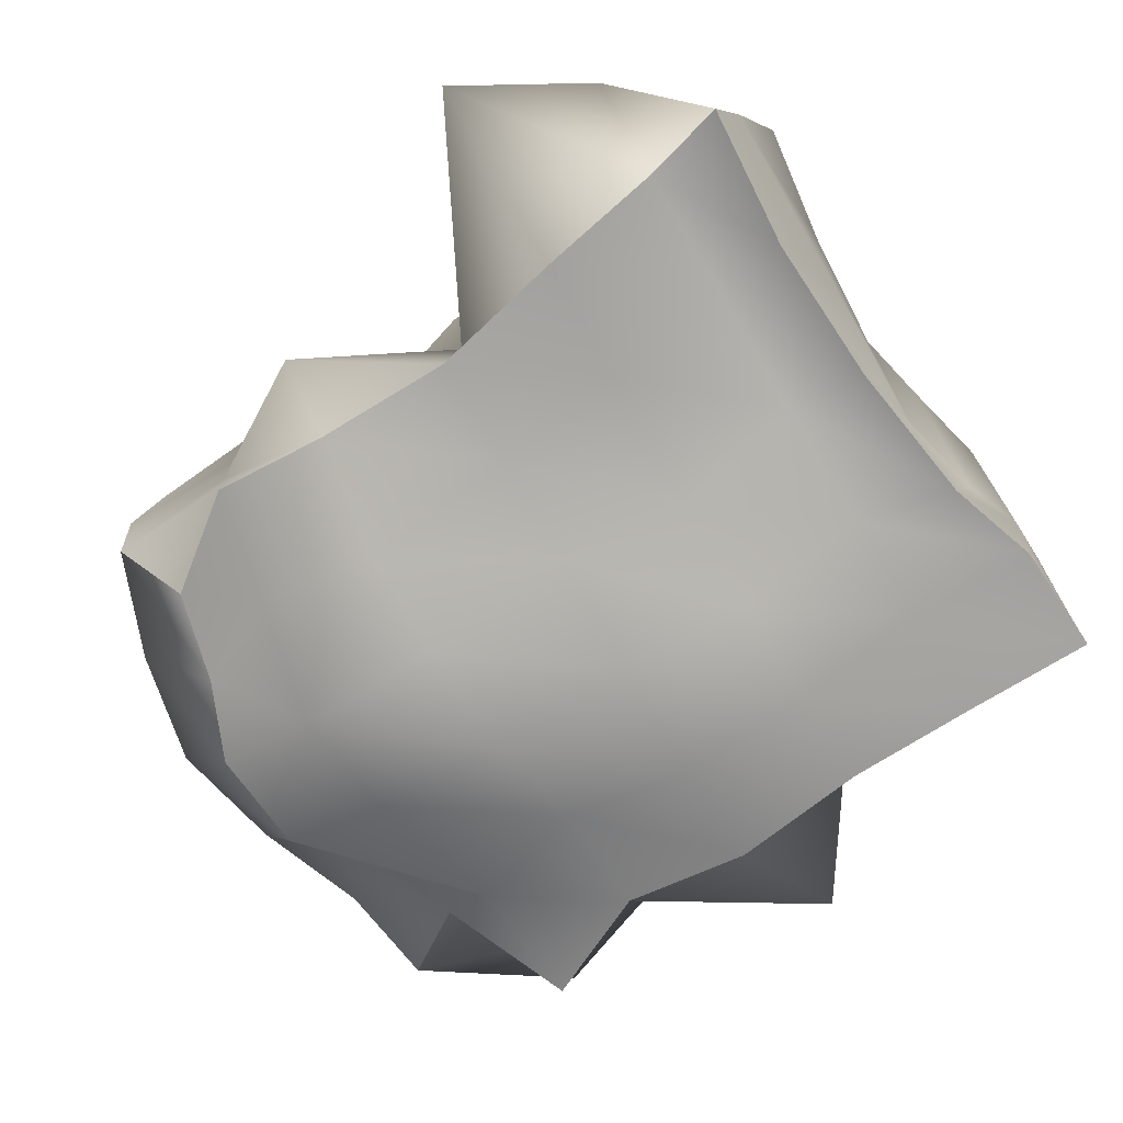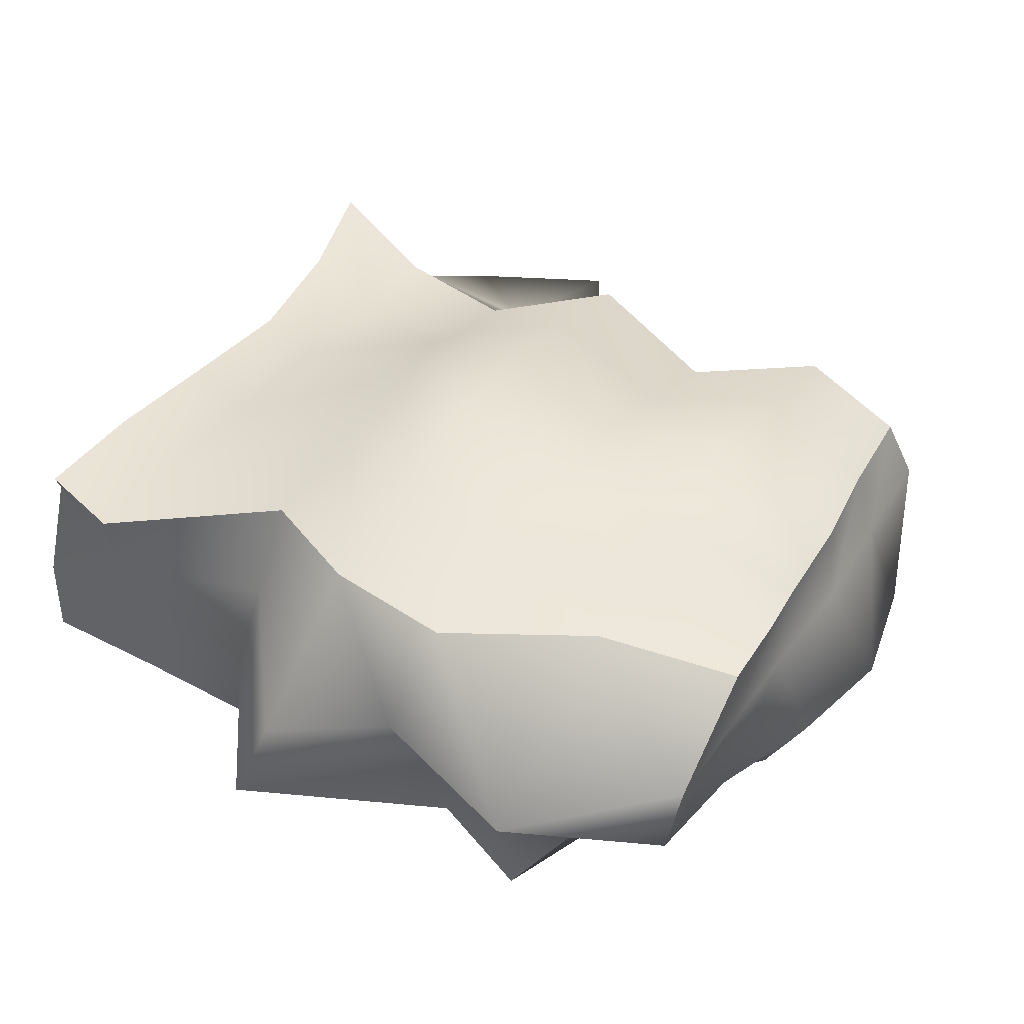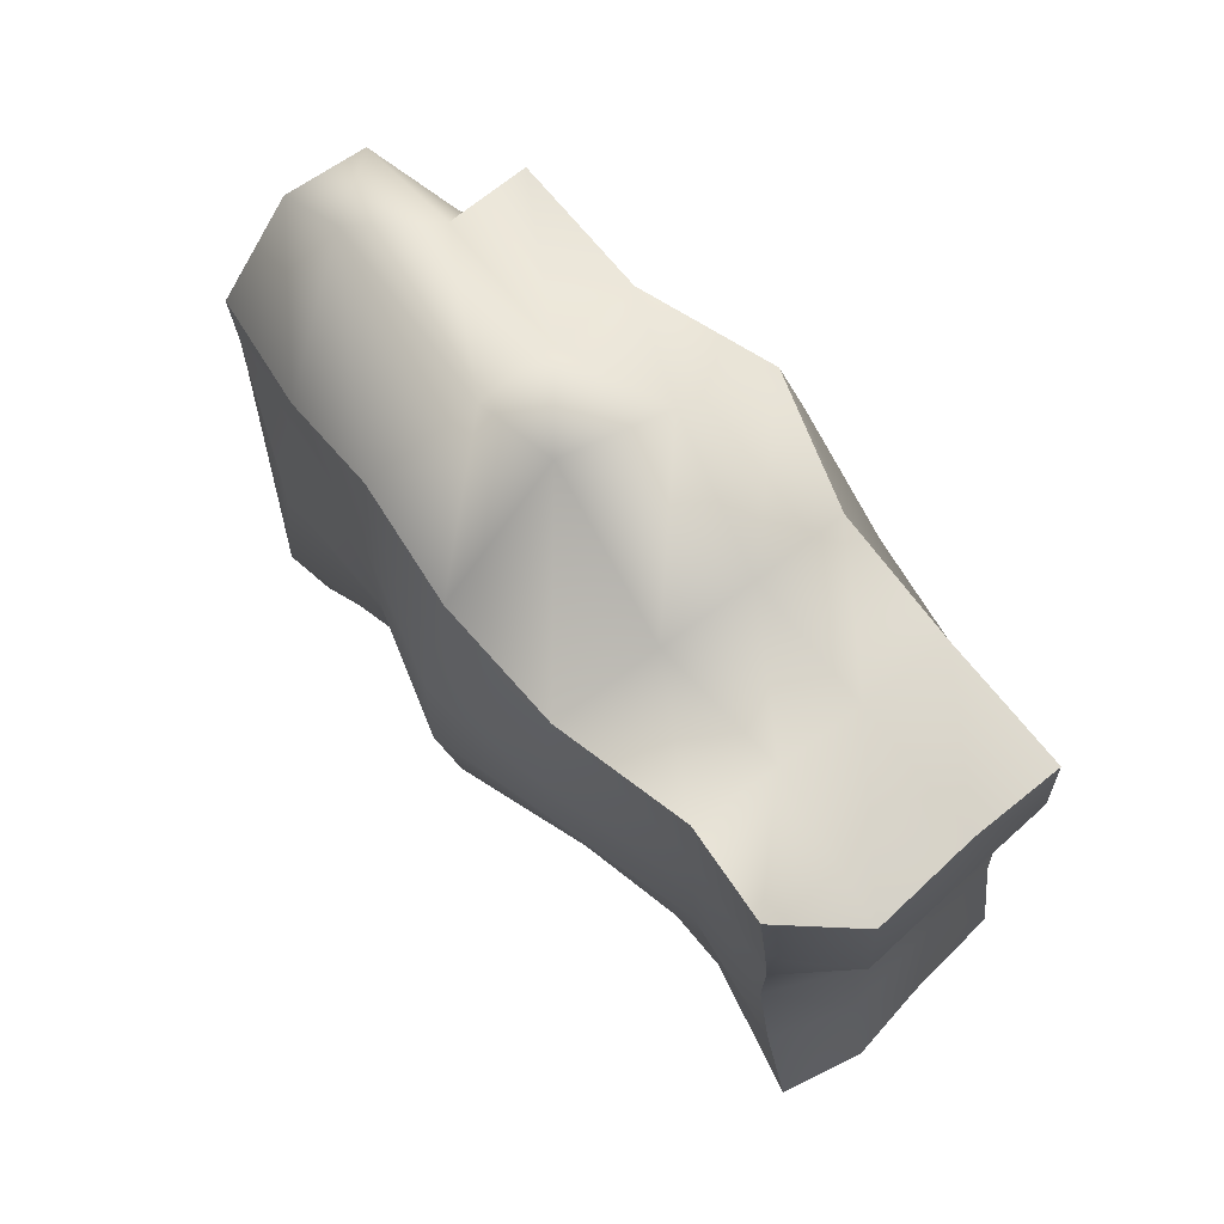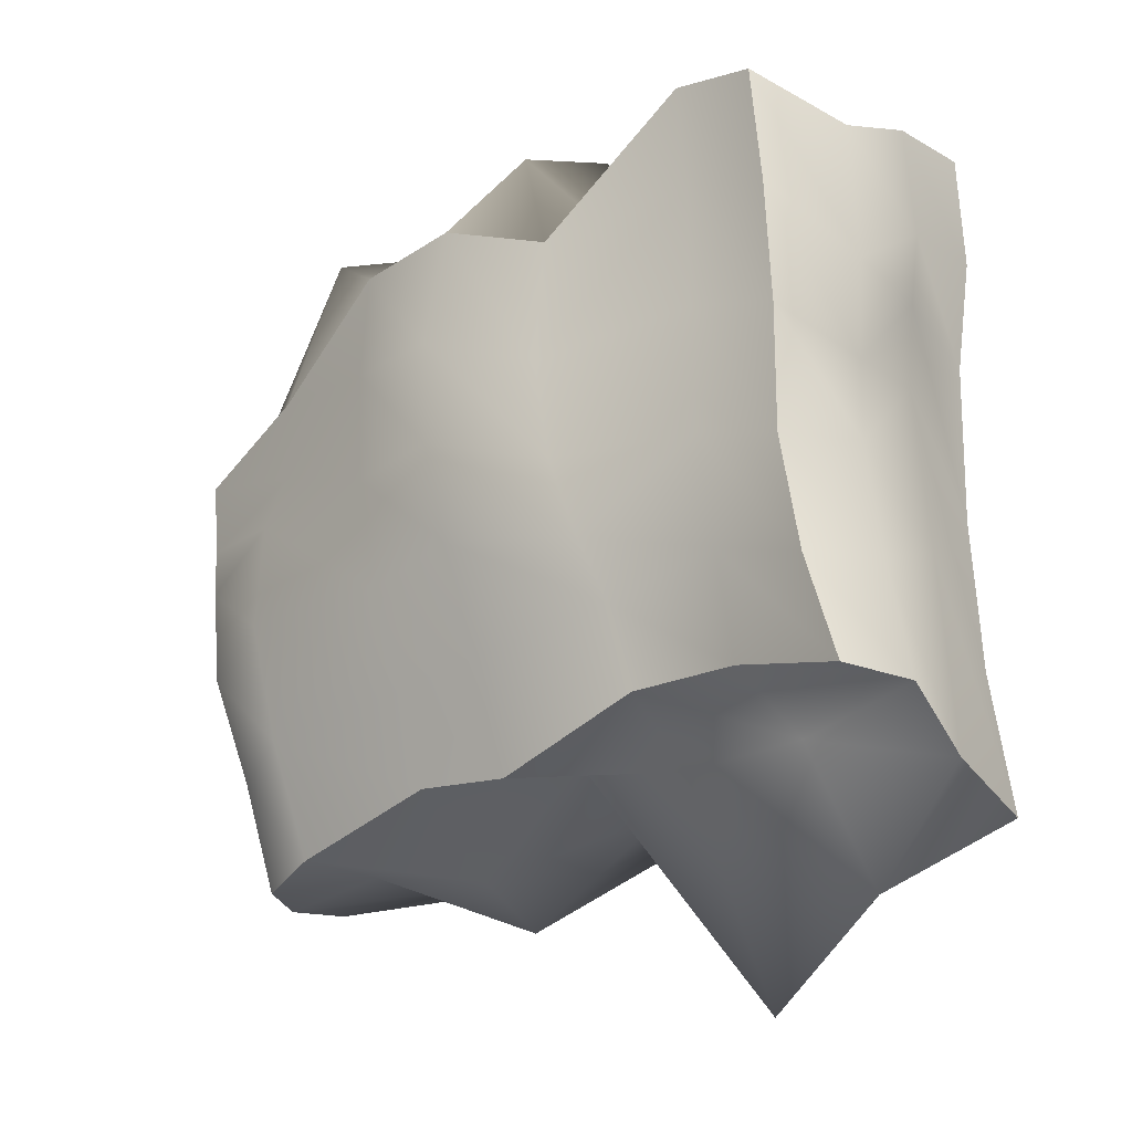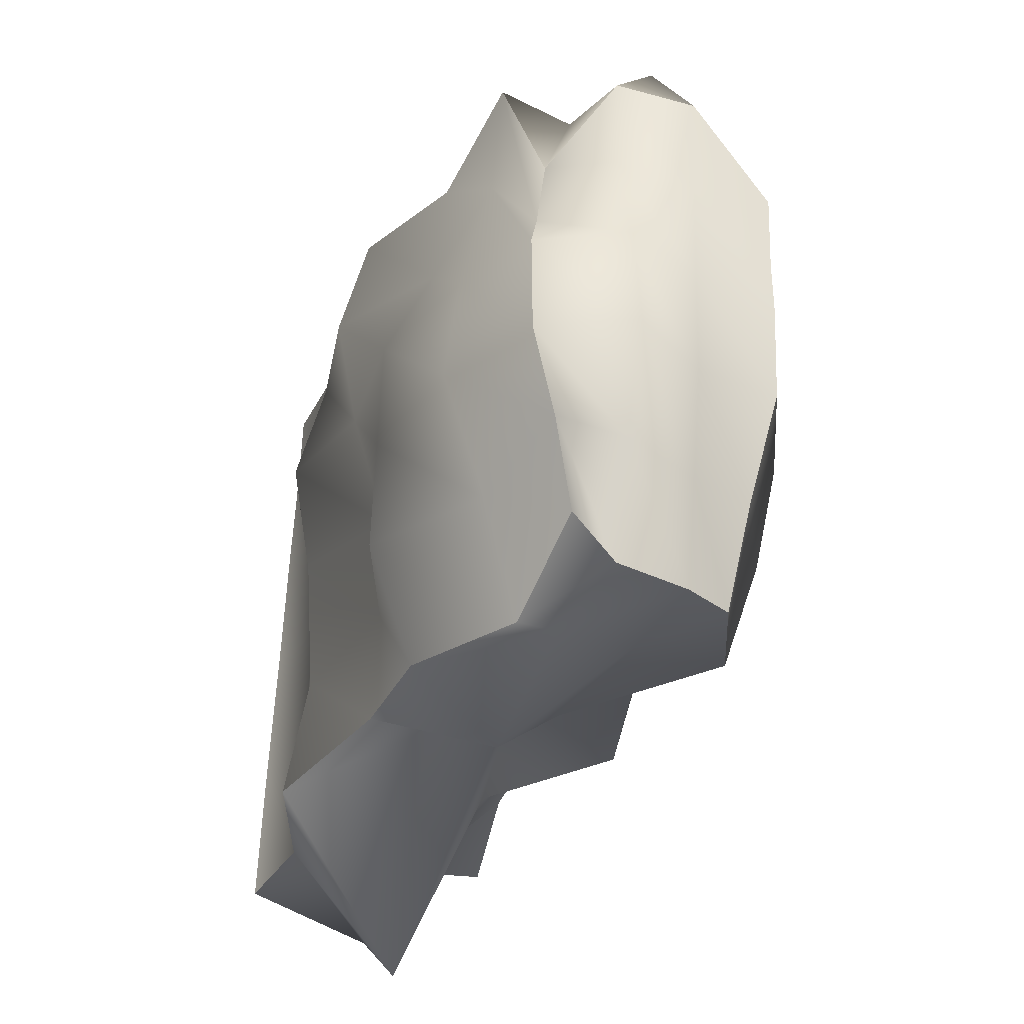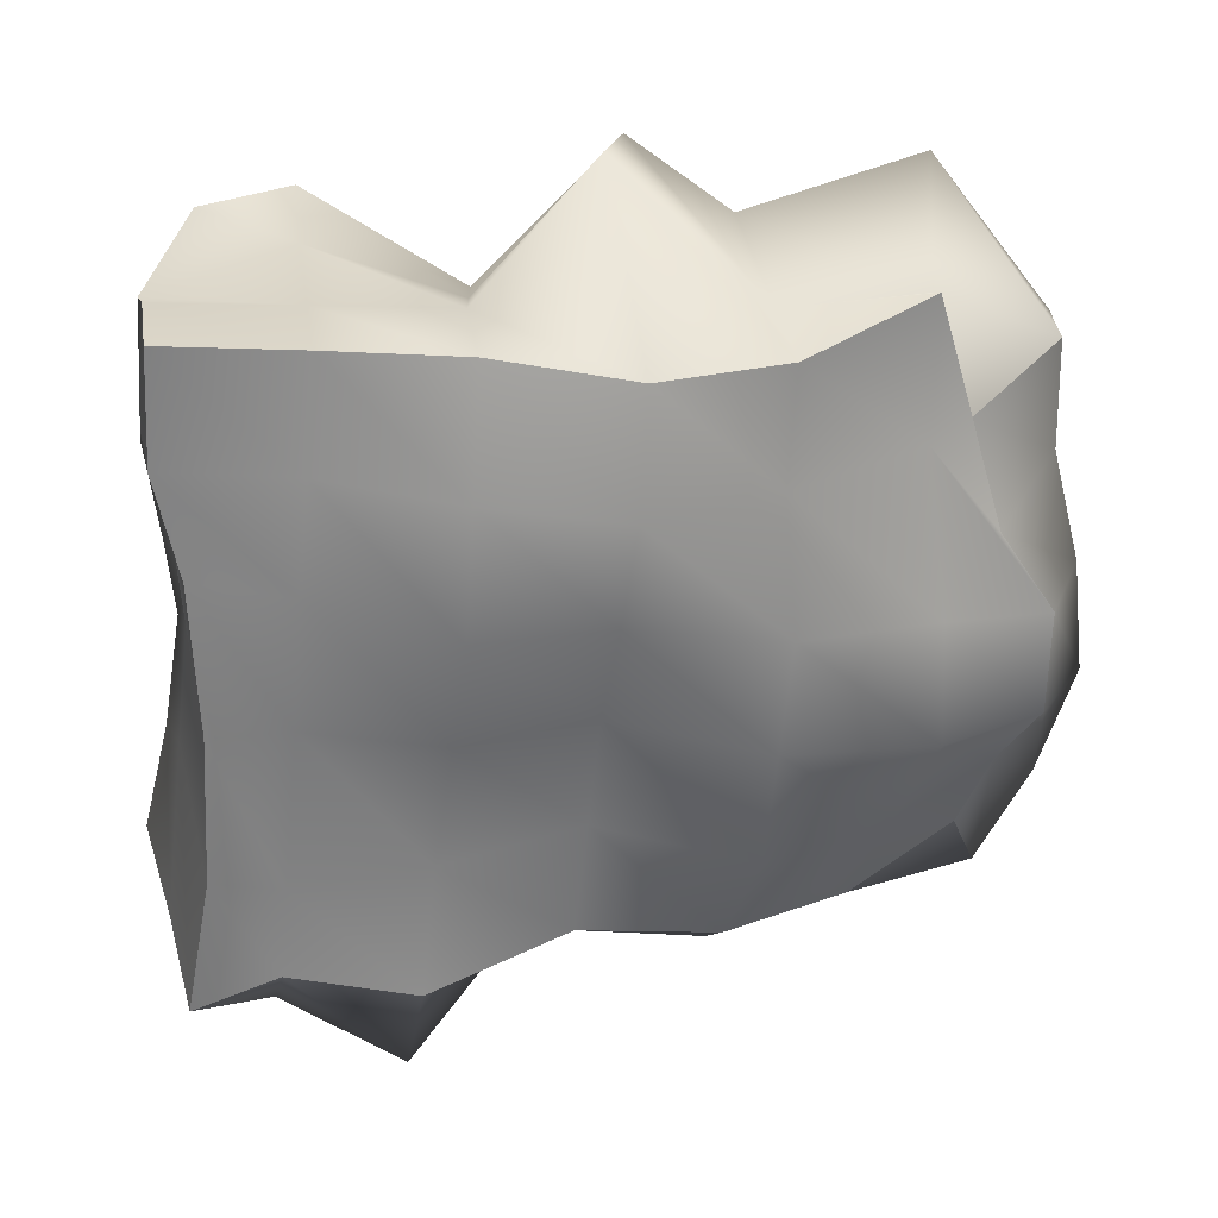
<metadata>
{"format":"obj","ext":"obj","renderer":"f3d","projection":"perspective","resolution":1024,"background":"white","views":[{"elev":-73.9,"azim":36.9,"up":"+Z"},{"elev":43.8,"azim":-143.1,"up":"+Z"},{"elev":73.5,"azim":52.2,"up":"+Y"},{"elev":-20.6,"azim":43.0,"up":"+Y"},{"elev":-34.6,"azim":-111.5,"up":"+Y"},{"elev":30.8,"azim":171.8,"up":"+Y"}]}
</metadata>
<code>
g RockMeduim
v 173.3 -109.6 53.6
v 155.7 -61.91 50.68
v 144.9 -10.81 49.07
v 146 43.08 50.56
v 145.5 94.49 54.19
v 141.5 145.1 56.12
v 117.2 -95.83 43.6
v 111.4 -48.32 47.2
v 108 -0.8907 52.4
v 107 53.28 53.5
v 106.7 105.8 54.43
v 102.7 152.4 55
v 63.29 -93.98 41.46
v 59.5 -58.75 50.91
v 55.21 -33.45 63.83
v 46.39 -0.1943 70.81
v 39.62 44.08 71.89
v 36.86 102.5 63.18
v 11.38 -122.4 58.97
v 7.149 -74.4 71.78
v 1.74 -27.54 84.2
v -4.985 15.61 89.75
v -11.01 64.12 85.55
v -15.18 123.2 69.76
v -49.56 -112 44.67
v -52.32 -71.42 56.27
v -55.49 -29.69 69.74
v -60.18 19.31 74.46
v -64.7 70.14 72.19
v -68.5 121.2 64.65
v -103.1 -135.9 59.81
v -108.2 -86.18 75.38
v -113 -36.26 84.76
v -117.8 12.55 77.08
v -120.4 40.62 63.87
v -124.1 78.25 61.52
v -146.5 -139.4 40.32
v -156.8 -90.37 48.18
v -169.9 -41.76 57.26
v -175.2 0.8596 56.45
v -178.3 22.78 54.54
v -182 55.68 53.8
v -159.2 -141.5 16.8
v -166.4 -91.84 18.25
v -174.3 -42.25 18.87
v -176.7 7.91 18.87
v -180.2 53.08 18.58
v -184.9 98.71 18.33
v -161.2 -137.7 -15.33
v -183.3 -93.02 -18.43
v -198.9 -44.66 -18.87
v -193.3 6.293 -18.87
v -180.7 56.38 -18.17
v -180 103.2 -16.51
v -148.4 -108.2 -28.24
v -159.5 -71.01 -39.7
v -173.6 -40.19 -54.91
v -174 5.608 -55.43
v -153.5 36.28 -44.62
v -141 80.94 -35.23
v -103.2 -135.7 -33.97
v -115.4 -86.89 -53.34
v -127.3 -37.65 -76.44
v -126.7 13.57 -69.68
v -121 80.35 -53.06
v -122.9 139.9 -48.63
v -46.43 -130.5 -60.03
v -56.8 -81.15 -83.75
v -61.68 -31.23 -83.75
v -66.57 18.69 -83.75
v -65.96 69.14 -60.62
v -69.89 119.5 -56.49
v 13.07 -124.4 -58.12
v 7.56 -74.72 -56.98
v 2.442 -24.96 -58.6
v -2.442 24.96 -76.35
v -7.325 74.88 -88.17
v -12.21 124.8 -76.35
v 75.83 -134 -79.09
v 68.74 -78.54 -70.78
v 60.55 -20.25 -77.33
v 55.3 30.61 -88.17
v 50.42 80.53 -76.35
v 45.53 130.4 -58.6
v 129.7 -135.8 -56.94
v 125.8 -93.84 -56.6
v 118.1 -21.15 -56.76
v 113 36.27 -56.98
v 108.2 86.18 -56.6
v 103.3 136.1 -56.6
v 166.7 -142.5 -65.06
v 155.5 -80.91 -65.89
v 152 -16.34 -64.11
v 154.5 49.21 -61.31
v 163.7 92.68 -57.25
v 161 141.7 -56.6
v 172.8 -129.2 -20.02
v 162.7 -43.24 -23.8
v 153.7 28.87 -26.2
v 159.4 63.48 -22.69
v 166.4 90.96 -18.38
v 161.6 140.7 -18.58
v 180.5 -109.9 17.95
v 168.3 -58.9 15.96
v 159.9 -8.339 15.25
v 163.4 24.21 19.61
v 168.4 64.3 23.59
v 164.4 124.4 23.2
v 103.3 136.1 -18.87
v 103.6 144.3 18.19
v 45.63 131.1 -18.89
v 41.53 117.7 19.22
v -4.172 190 -21.92
v -17.23 180.4 18.81
v -68.46 123.7 -18.91
v -59.77 146.1 19.97
v -128.3 125.5 -17.33
v -134.8 165.7 22.74
v 133.4 -175.2 -18.88
v 127.5 -121.2 17.35
v 79.8 -214.2 -21.72
v 69.63 -122.3 16.7
v 18.76 -121 -29.26
v 6.273 -105.7 8.057
v -46.66 -162.1 -20.69
v -51.22 -143.8 5.378
v -103.3 -136.1 -15.86
v -103.4 -135.7 18.63
f 1 2 8 7
f 2 3 9 8
f 3 4 10 9
f 4 5 11 10
f 5 6 12 11
f 7 8 14 13
f 8 9 15 14
f 9 10 16 15
f 10 11 17 16
f 11 12 18 17
f 13 14 20 19
f 14 15 21 20
f 15 16 22 21
f 16 17 23 22
f 17 18 24 23
f 19 20 26 25
f 20 21 27 26
f 21 22 28 27
f 22 23 29 28
f 23 24 30 29
f 25 26 32 31
f 26 27 33 32
f 27 28 34 33
f 28 29 35 34
f 29 30 36 35
f 31 32 38 37
f 32 33 39 38
f 33 34 40 39
f 34 35 41 40
f 35 36 42 41
f 37 38 44 43
f 38 39 45 44
f 39 40 46 45
f 40 41 47 46
f 41 42 48 47
f 43 44 50 49
f 44 45 51 50
f 45 46 52 51
f 46 47 53 52
f 47 48 54 53
f 49 50 56 55
f 50 51 57 56
f 51 52 58 57
f 52 53 59 58
f 53 54 60 59
f 55 56 62 61
f 56 57 63 62
f 57 58 64 63
f 58 59 65 64
f 59 60 66 65
f 61 62 68 67
f 62 63 69 68
f 63 64 70 69
f 64 65 71 70
f 65 66 72 71
f 67 68 74 73
f 68 69 75 74
f 69 70 76 75
f 70 71 77 76
f 71 72 78 77
f 73 74 80 79
f 74 75 81 80
f 75 76 82 81
f 76 77 83 82
f 77 78 84 83
f 79 80 86 85
f 80 81 87 86
f 81 82 88 87
f 82 83 89 88
f 83 84 90 89
f 85 86 92 91
f 86 87 93 92
f 87 88 94 93
f 88 89 95 94
f 89 90 96 95
f 91 92 98 97
f 92 93 99 98
f 93 94 100 99
f 94 95 101 100
f 95 96 102 101
f 97 98 104 103
f 98 99 105 104
f 99 100 106 105
f 100 101 107 106
f 101 102 108 107
f 103 104 2 1
f 104 105 3 2
f 105 106 4 3
f 106 107 5 4
f 107 108 6 5
f 102 96 90 109
f 108 102 109 110
f 6 108 110 12
f 109 90 84 111
f 110 109 111 112
f 12 110 112 18
f 111 84 78 113
f 112 111 113 114
f 18 112 114 24
f 113 78 72 115
f 114 113 115 116
f 24 114 116 30
f 115 72 66 117
f 116 115 117 118
f 30 116 118 36
f 117 66 60 54
f 118 117 54 48
f 36 118 48 42
f 91 97 119 85
f 97 103 120 119
f 103 1 7 120
f 85 119 121 79
f 119 120 122 121
f 120 7 13 122
f 79 121 123 73
f 121 122 124 123
f 122 13 19 124
f 73 123 125 67
f 123 124 126 125
f 124 19 25 126
f 67 125 127 61
f 125 126 128 127
f 126 25 31 128
f 61 127 49 55
f 127 128 43 49
f 128 31 37 43

</code>
